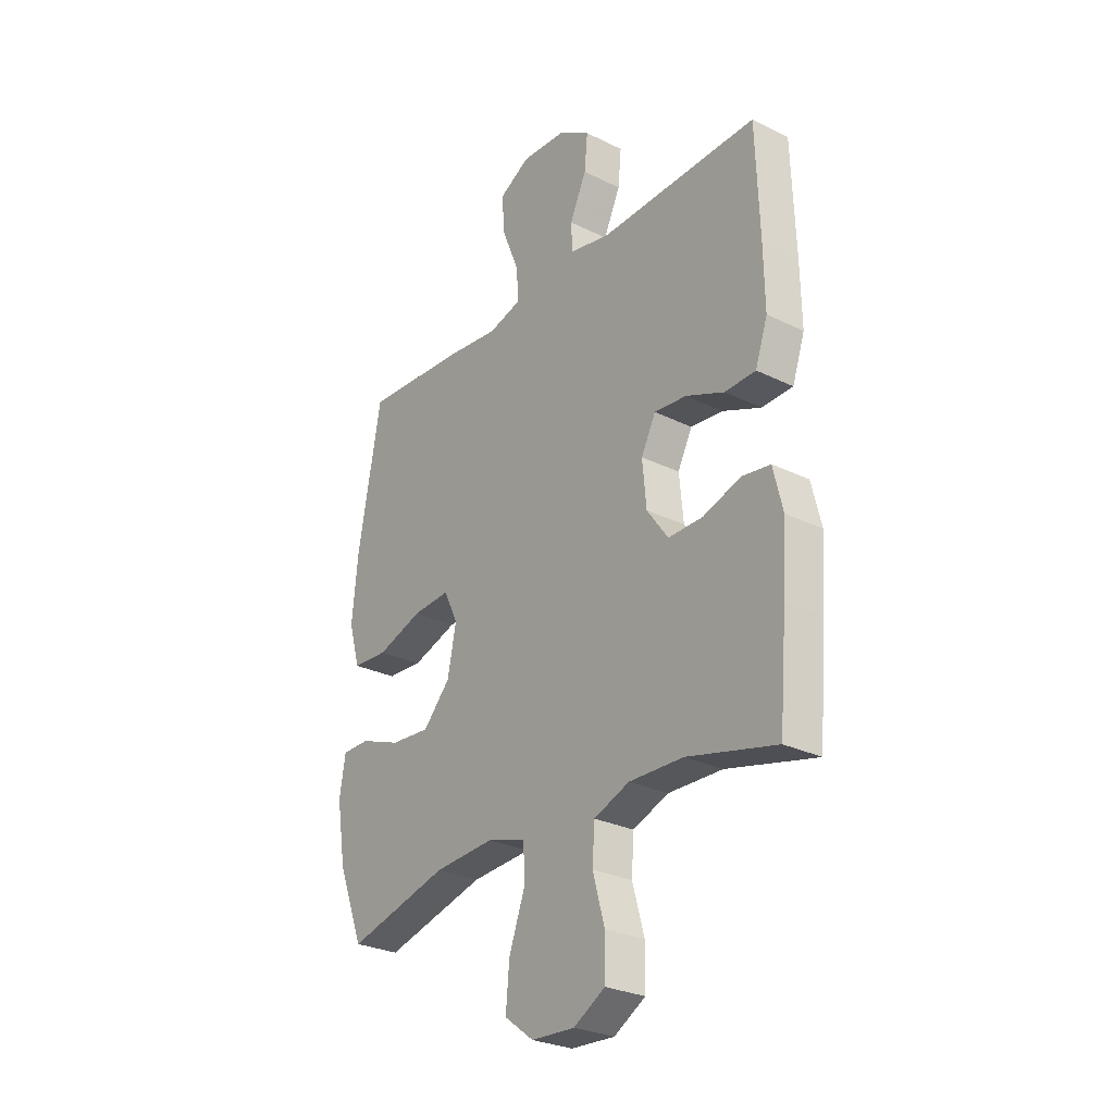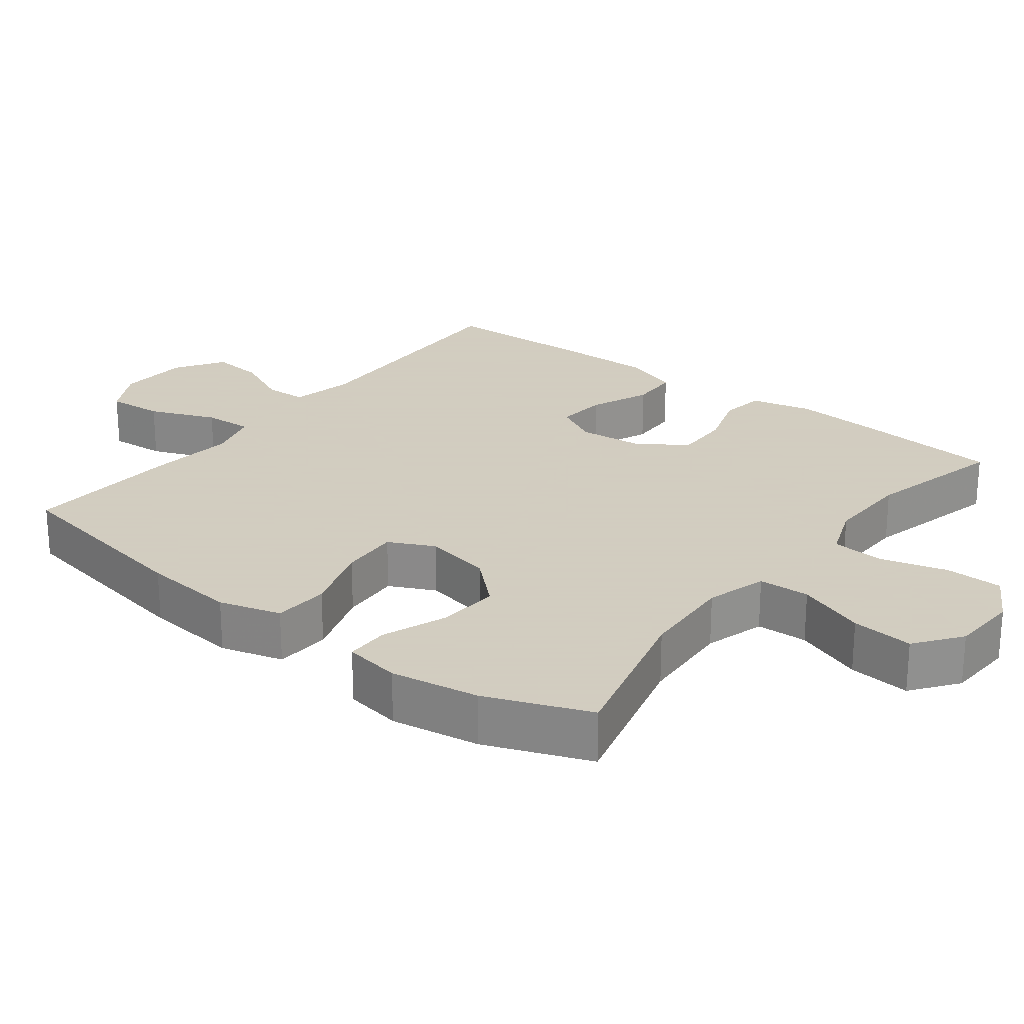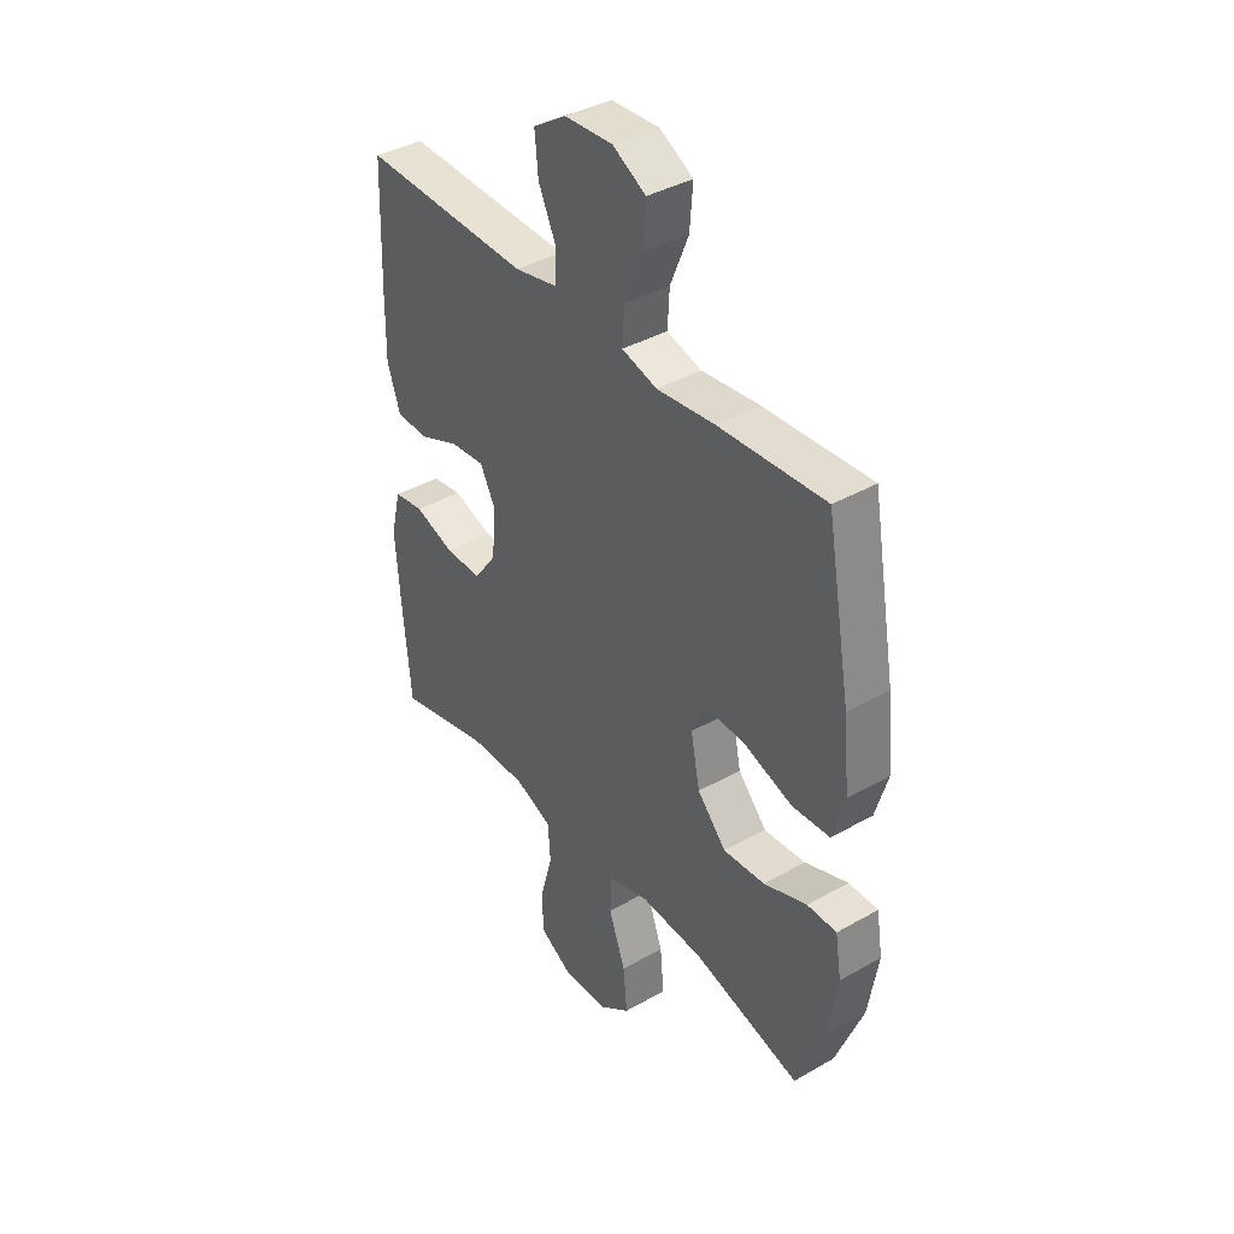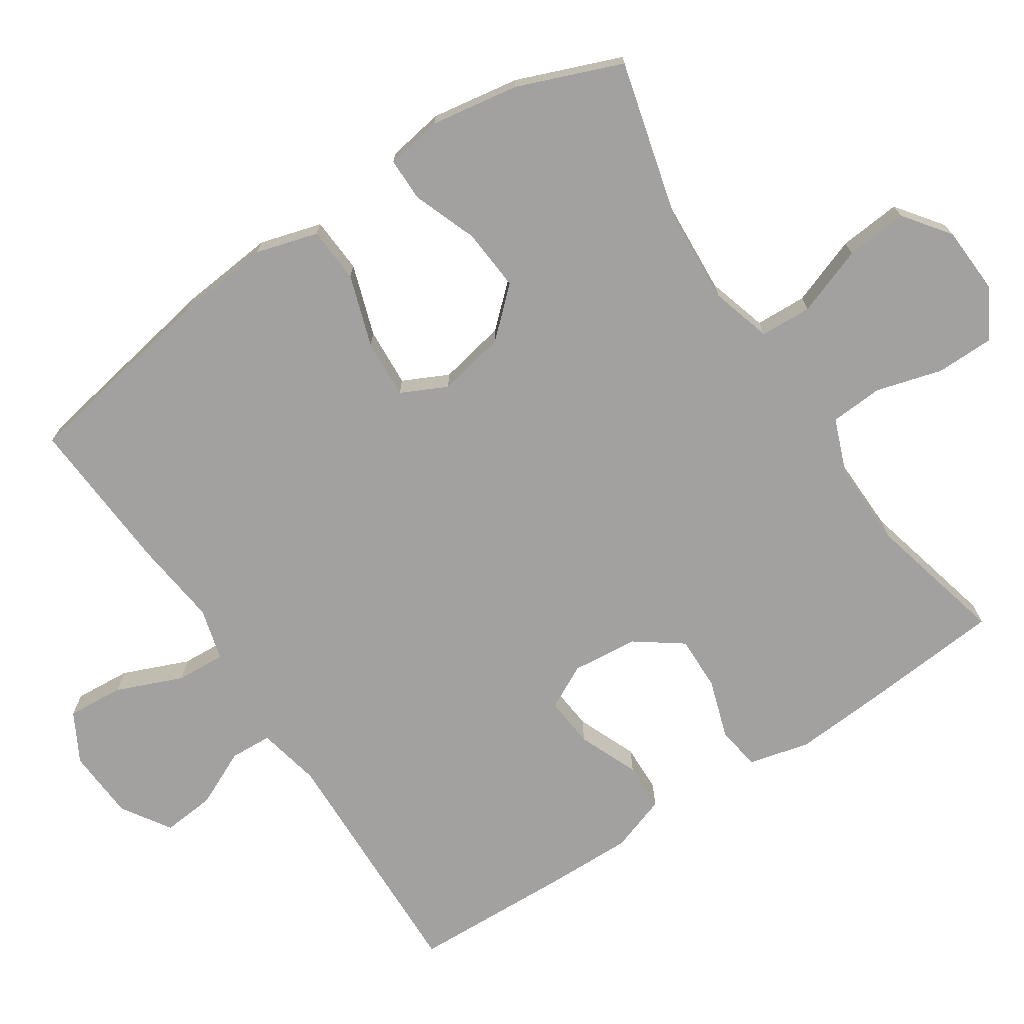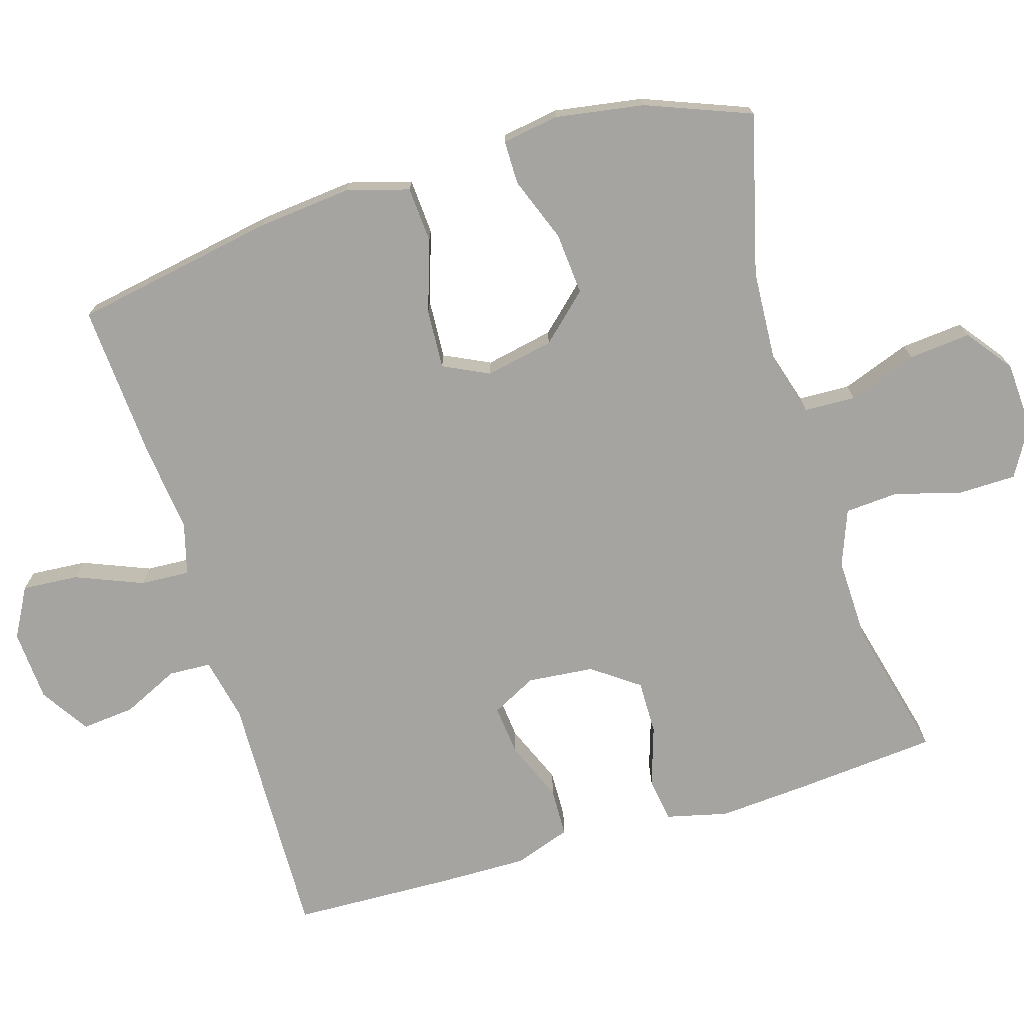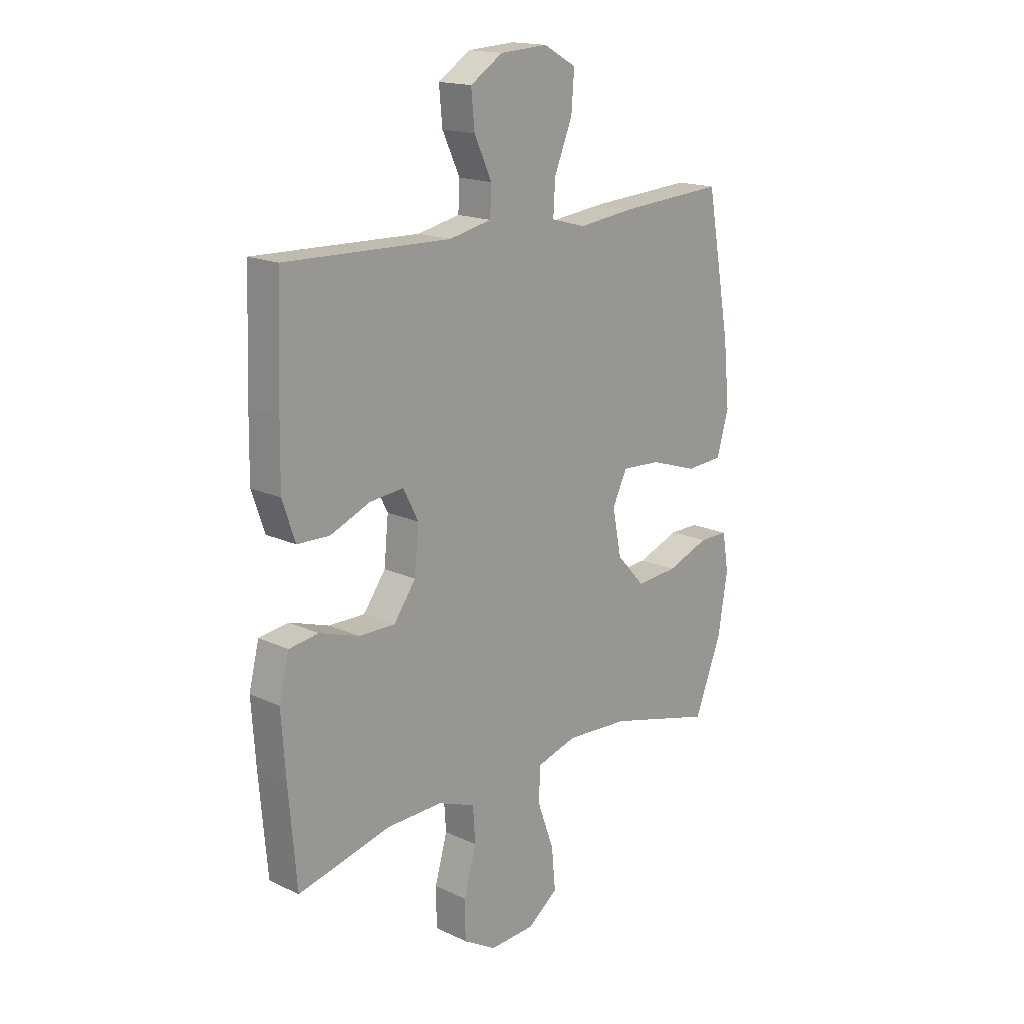
<metadata>
{"format":"obj","ext":"obj","renderer":"f3d","projection":"perspective","resolution":1024,"background":"white","views":[{"elev":-27.7,"azim":-127.0,"up":"+Z"},{"elev":24.3,"azim":127.7,"up":"+Y"},{"elev":39.1,"azim":54.5,"up":"+Z"},{"elev":-72.2,"azim":123.4,"up":"+Y"},{"elev":-73.2,"azim":106.9,"up":"+Y"},{"elev":17.0,"azim":-46.8,"up":"+Z"}]}
</metadata>
<code>
v 0.5 0.07 0.5
v 0.551 0.07 0.218
v 0.564 0.07 0.086
v 0.539 0.07 -0.001
v 0.461 0.07 -0.006
v 0.361 0.07 0.027
v 0.278 0.07 0.032
v 0.247 0.07 -0.032
v 0.266 0.07 -0.127
v 0.326 0.07 -0.192
v 0.413 0.07 -0.185
v 0.503 0.07 -0.151
v 0.564 0.07 -0.151
v 0.577 0.07 -0.23
v 0.557 0.07 -0.354
v 0.5 0.07 -0.5
v 0.277 0.07 -0.442
v 0.145 0.07 -0.434
v 0.06 0.07 -0.459
v 0.057 0.07 -0.531
v 0.092 0.07 -0.627
v 0.1 0.07 -0.714
v 0.036 0.07 -0.762
v -0.059 0.07 -0.767
v -0.128 0.07 -0.727
v -0.129 0.07 -0.646
v -0.103 0.07 -0.553
v -0.108 0.07 -0.479
v -0.186 0.07 -0.449
v -0.305 0.07 -0.452
v -0.5 0.07 -0.5
v -0.517 0.07 -0.303
v -0.526 0.07 -0.175
v -0.505 0.07 -0.089
v -0.443 0.07 -0.08
v -0.36 0.07 -0.107
v -0.284 0.07 -0.108
v -0.237 0.07 -0.043
v -0.228 0.07 0.05
v -0.26 0.07 0.112
v -0.331 0.07 0.105
v -0.415 0.07 0.07
v -0.483 0.07 0.072
v -0.51 0.07 0.151
v -0.508 0.07 0.275
v -0.5 0.07 0.5
v -0.151 0.07 0.49
v -0.062 0.07 0.509
v -0.059 0.07 0.568
v -0.096 0.07 0.647
v -0.103 0.07 0.721
v -0.035 0.07 0.765
v 0.065 0.07 0.771
v 0.134 0.07 0.733
v 0.128 0.07 0.654
v 0.09 0.07 0.561
v 0.086 0.07 0.492
v 0.159 0.07 0.472
v 0.279 0.07 0.486
v 0.5 0 0.5
v 0.551 0 0.218
v 0.564 0 0.086
v 0.539 0 -0.001
v 0.461 0 -0.006
v 0.361 0 0.027
v 0.278 0 0.032
v 0.247 0 -0.032
v 0.266 0 -0.127
v 0.326 0 -0.192
v 0.413 0 -0.185
v 0.503 0 -0.151
v 0.564 0 -0.151
v 0.577 0 -0.23
v 0.557 0 -0.354
v 0.5 0 -0.5
v 0.277 0 -0.442
v 0.145 0 -0.434
v 0.06 0 -0.459
v 0.057 0 -0.531
v 0.092 0 -0.627
v 0.1 0 -0.714
v 0.036 0 -0.762
v -0.059 0 -0.767
v -0.128 0 -0.727
v -0.129 0 -0.646
v -0.103 0 -0.553
v -0.108 0 -0.479
v -0.186 0 -0.449
v -0.305 0 -0.452
v -0.5 0 -0.5
v -0.517 0 -0.303
v -0.526 0 -0.175
v -0.505 0 -0.089
v -0.443 0 -0.08
v -0.36 0 -0.107
v -0.284 0 -0.108
v -0.237 0 -0.043
v -0.228 0 0.05
v -0.26 0 0.112
v -0.331 0 0.105
v -0.415 0 0.07
v -0.483 0 0.072
v -0.51 0 0.151
v -0.508 0 0.275
v -0.5 0 0.5
v -0.151 0 0.49
v -0.062 0 0.509
v -0.059 0 0.568
v -0.096 0 0.647
v -0.103 0 0.721
v -0.035 0 0.765
v 0.065 0 0.771
v 0.134 0 0.733
v 0.128 0 0.654
v 0.09 0 0.561
v 0.086 0 0.492
v 0.159 0 0.472
v 0.279 0 0.486
f 4 5 6
f 3 4 6
f 2 3 6
f 1 2 6
f 59 1 6
f 58 59 6
f 57 58 6 7
f 54 55 56
f 53 54 56
f 52 53 56
f 51 52 56
f 50 51 56
f 49 50 56
f 48 49 56 57
f 57 7 8
f 48 57 8
f 47 48 8
f 45 46 47
f 44 45 47
f 43 44 47
f 42 43 47
f 41 42 47
f 40 41 47
f 47 8 9
f 40 47 9
f 39 40 9
f 34 35 36
f 33 34 36
f 32 33 36
f 31 32 36
f 30 31 36
f 29 30 36 37
f 28 29 37 38
f 25 26 27
f 24 25 27
f 23 24 27
f 22 23 27
f 21 22 27
f 20 21 27
f 19 20 27 28
f 39 9 10
f 38 39 10
f 28 38 10
f 19 28 10
f 18 19 10
f 15 16 17
f 14 15 17
f 13 14 17
f 12 13 17
f 11 12 17
f 10 11 17 18
f 65 64 63
f 65 63 62
f 65 62 61
f 65 61 60
f 65 60 118
f 65 118 117
f 66 65 117 116
f 115 114 113
f 115 113 112
f 115 112 111
f 115 111 110
f 115 110 109
f 115 109 108
f 116 115 108 107
f 67 66 116
f 67 116 107
f 67 107 106
f 106 105 104
f 106 104 103
f 106 103 102
f 106 102 101
f 106 101 100
f 106 100 99
f 68 67 106
f 68 106 99
f 68 99 98
f 95 94 93
f 95 93 92
f 95 92 91
f 95 91 90
f 95 90 89
f 96 95 89 88
f 97 96 88 87
f 86 85 84
f 86 84 83
f 86 83 82
f 86 82 81
f 86 81 80
f 86 80 79
f 87 86 79 78
f 69 68 98
f 69 98 97
f 69 97 87
f 69 87 78
f 69 78 77
f 76 75 74
f 76 74 73
f 76 73 72
f 76 72 71
f 76 71 70
f 77 76 70 69
f 1 60 61 2
f 2 61 62 3
f 3 62 63 4
f 4 63 64 5
f 5 64 65 6
f 6 65 66 7
f 7 66 67 8
f 8 67 68 9
f 9 68 69 10
f 10 69 70 11
f 11 70 71 12
f 12 71 72 13
f 13 72 73 14
f 14 73 74 15
f 15 74 75 16
f 16 75 76 17
f 17 76 77 18
f 18 77 78 19
f 19 78 79 20
f 20 79 80 21
f 21 80 81 22
f 22 81 82 23
f 23 82 83 24
f 24 83 84 25
f 25 84 85 26
f 26 85 86 27
f 27 86 87 28
f 28 87 88 29
f 29 88 89 30
f 30 89 90 31
f 31 90 91 32
f 32 91 92 33
f 33 92 93 34
f 34 93 94 35
f 35 94 95 36
f 36 95 96 37
f 37 96 97 38
f 38 97 98 39
f 39 98 99 40
f 40 99 100 41
f 41 100 101 42
f 42 101 102 43
f 43 102 103 44
f 44 103 104 45
f 45 104 105 46
f 46 105 106 47
f 47 106 107 48
f 48 107 108 49
f 49 108 109 50
f 50 109 110 51
f 51 110 111 52
f 52 111 112 53
f 53 112 113 54
f 54 113 114 55
f 55 114 115 56
f 56 115 116 57
f 57 116 117 58
f 58 117 118 59
f 59 118 60 1

</code>
